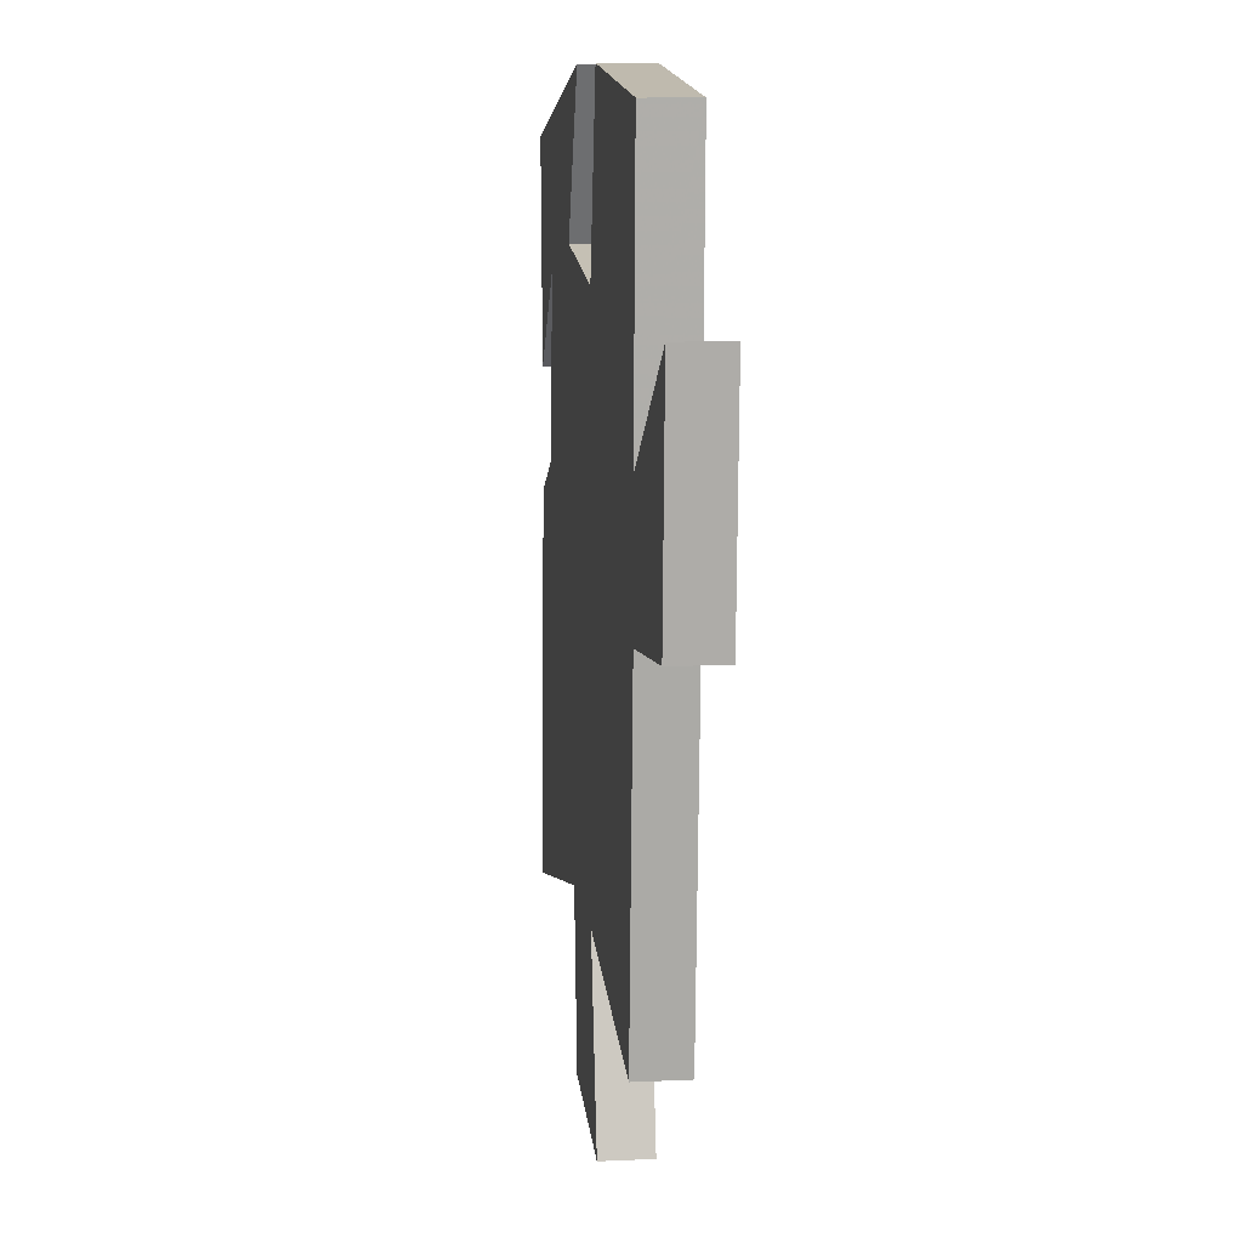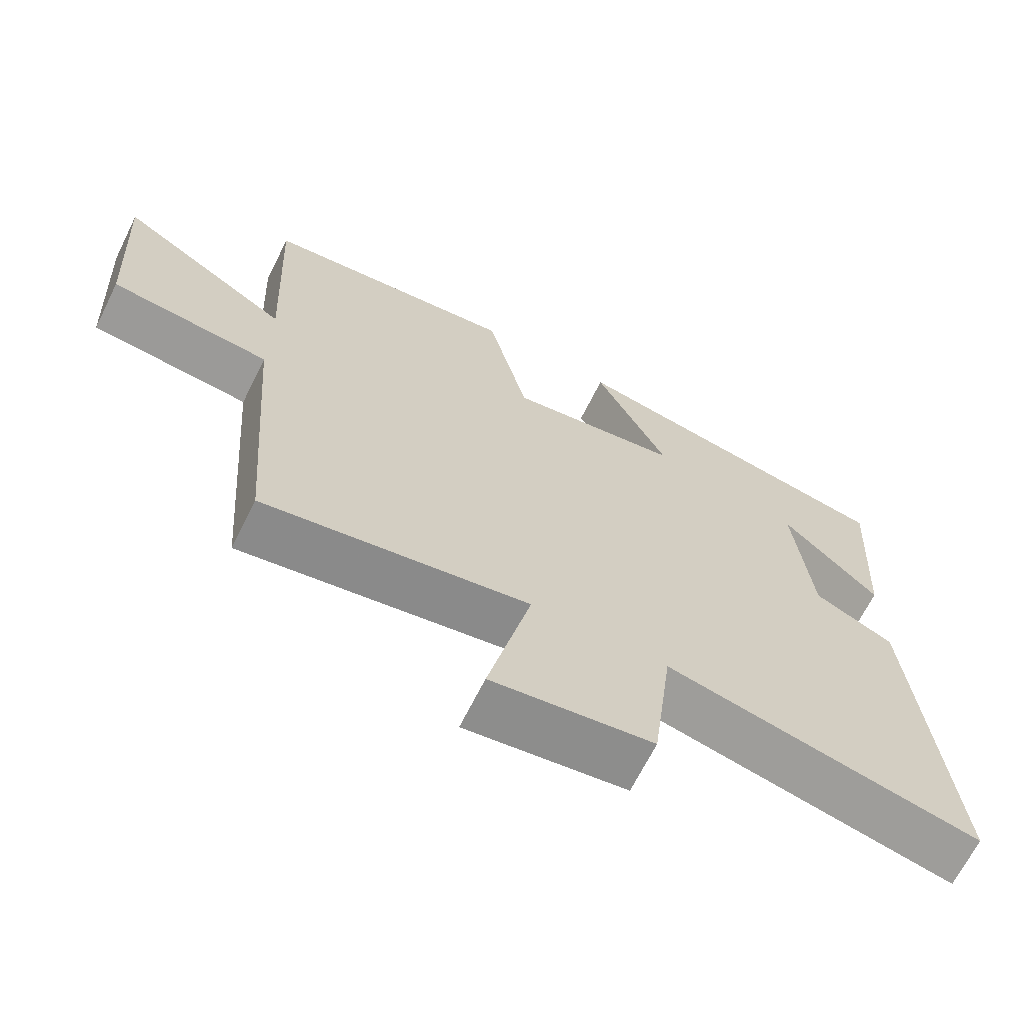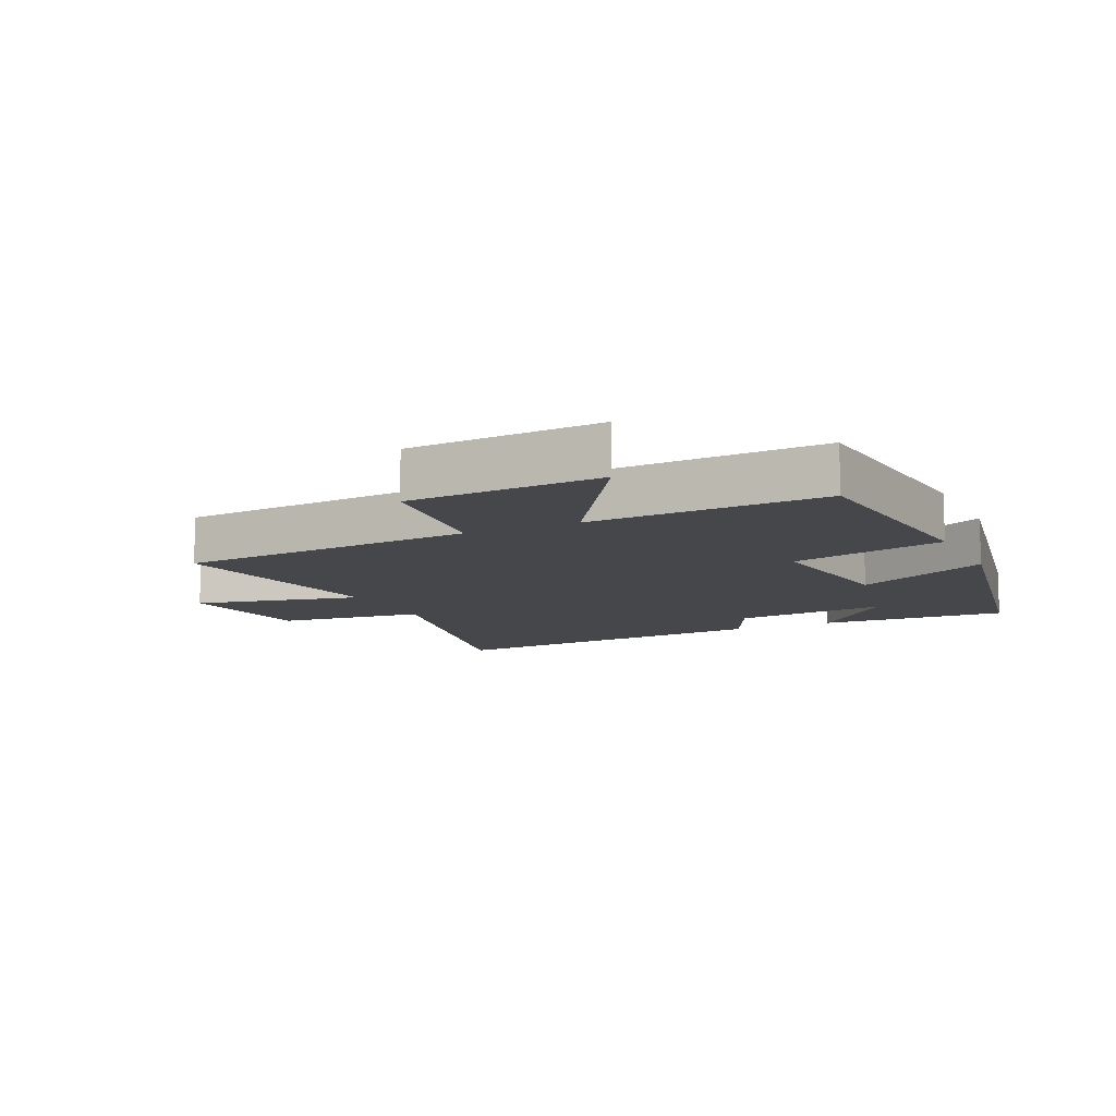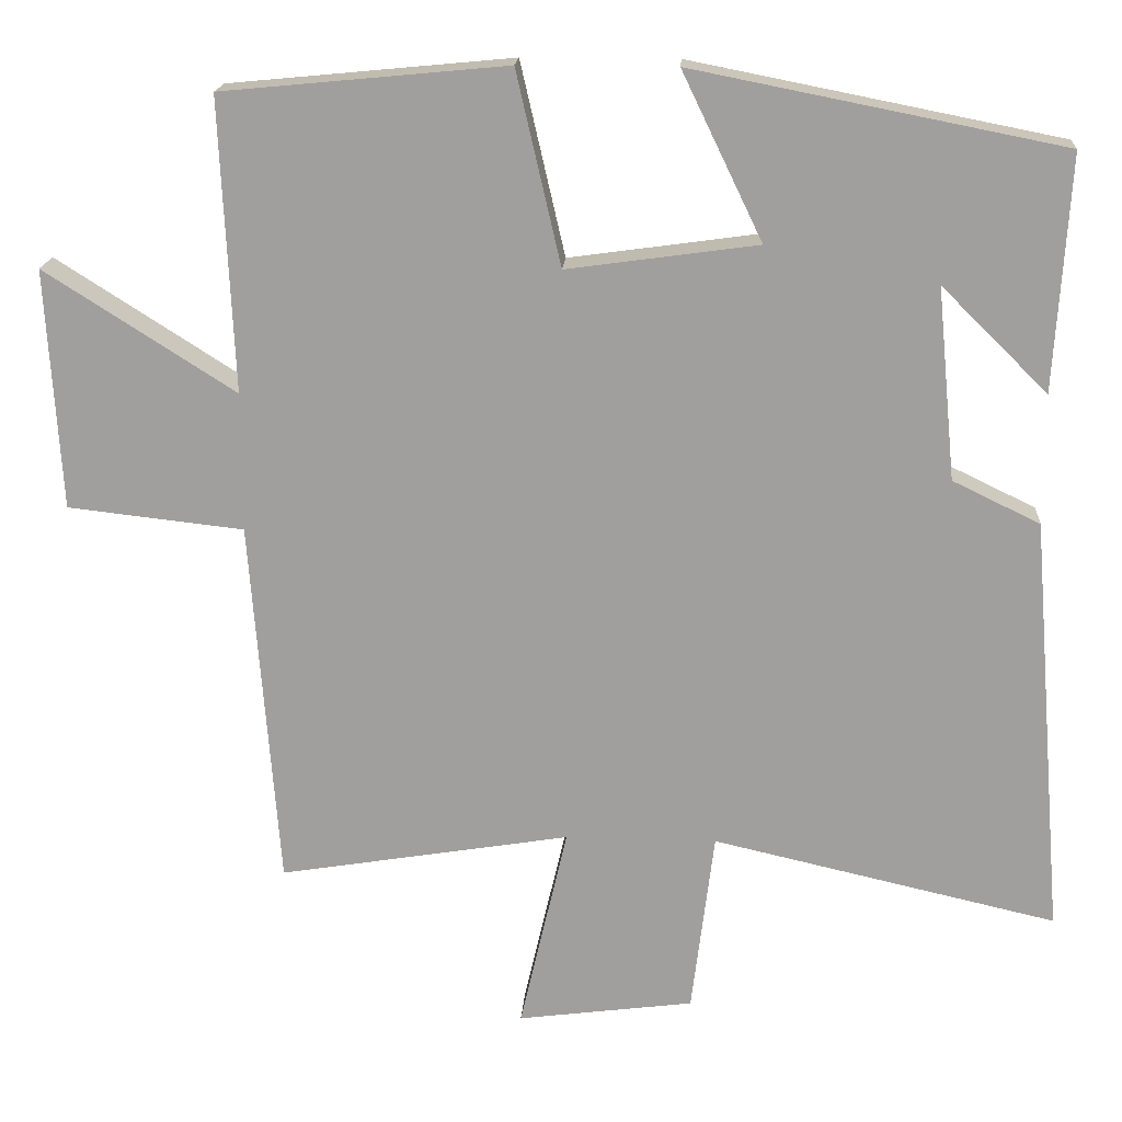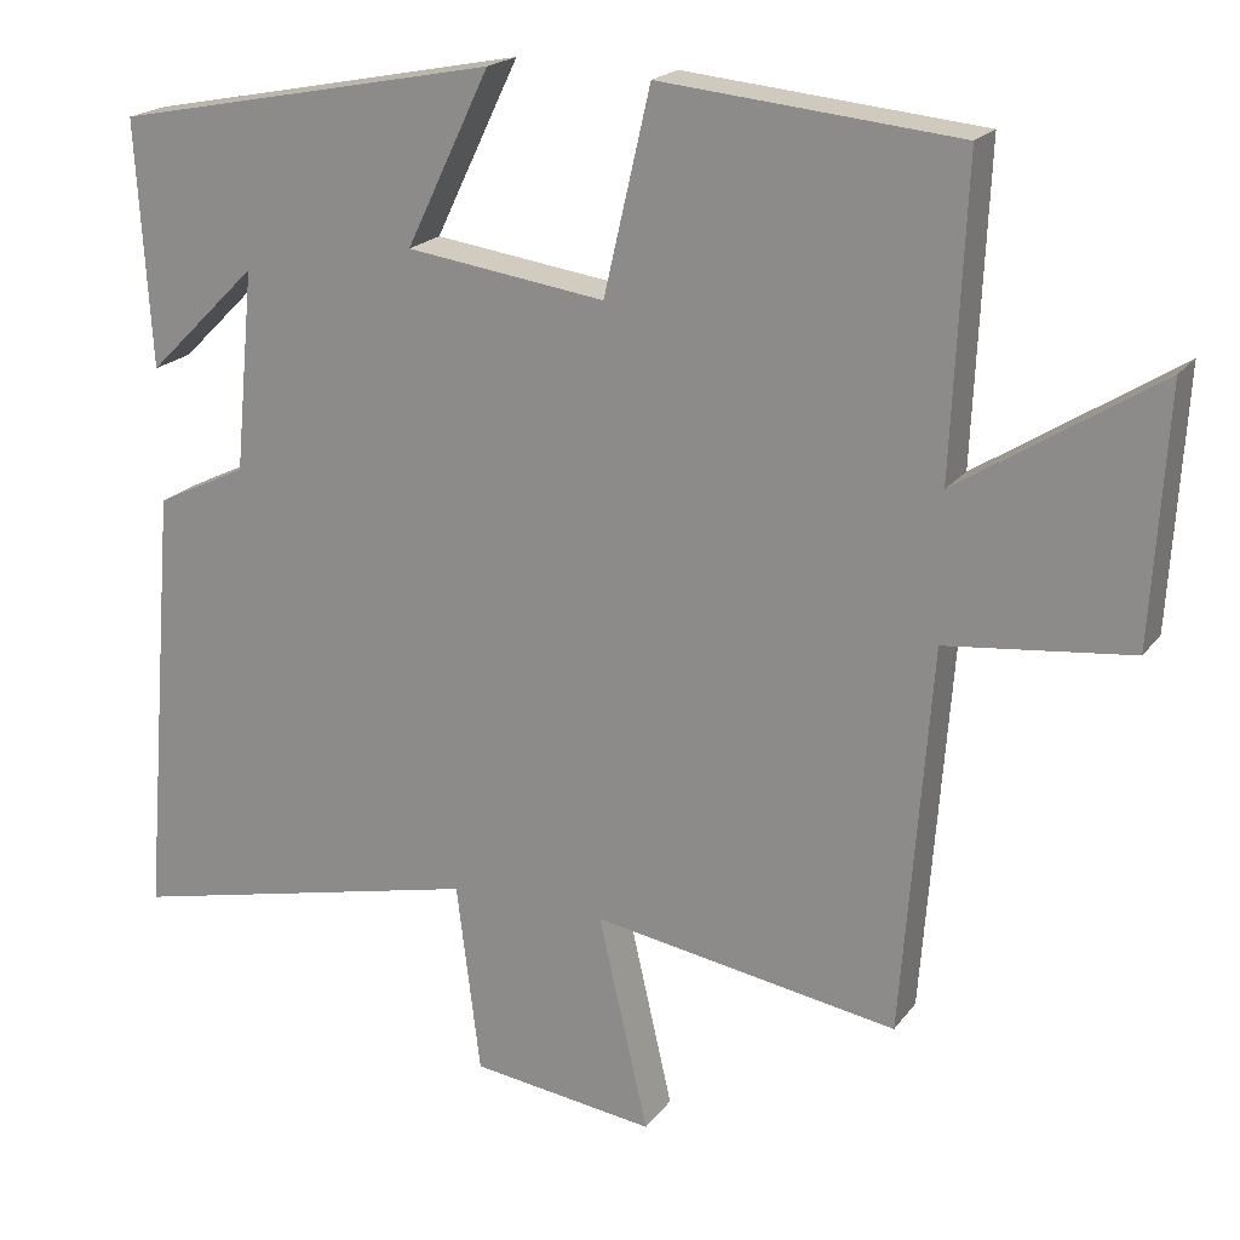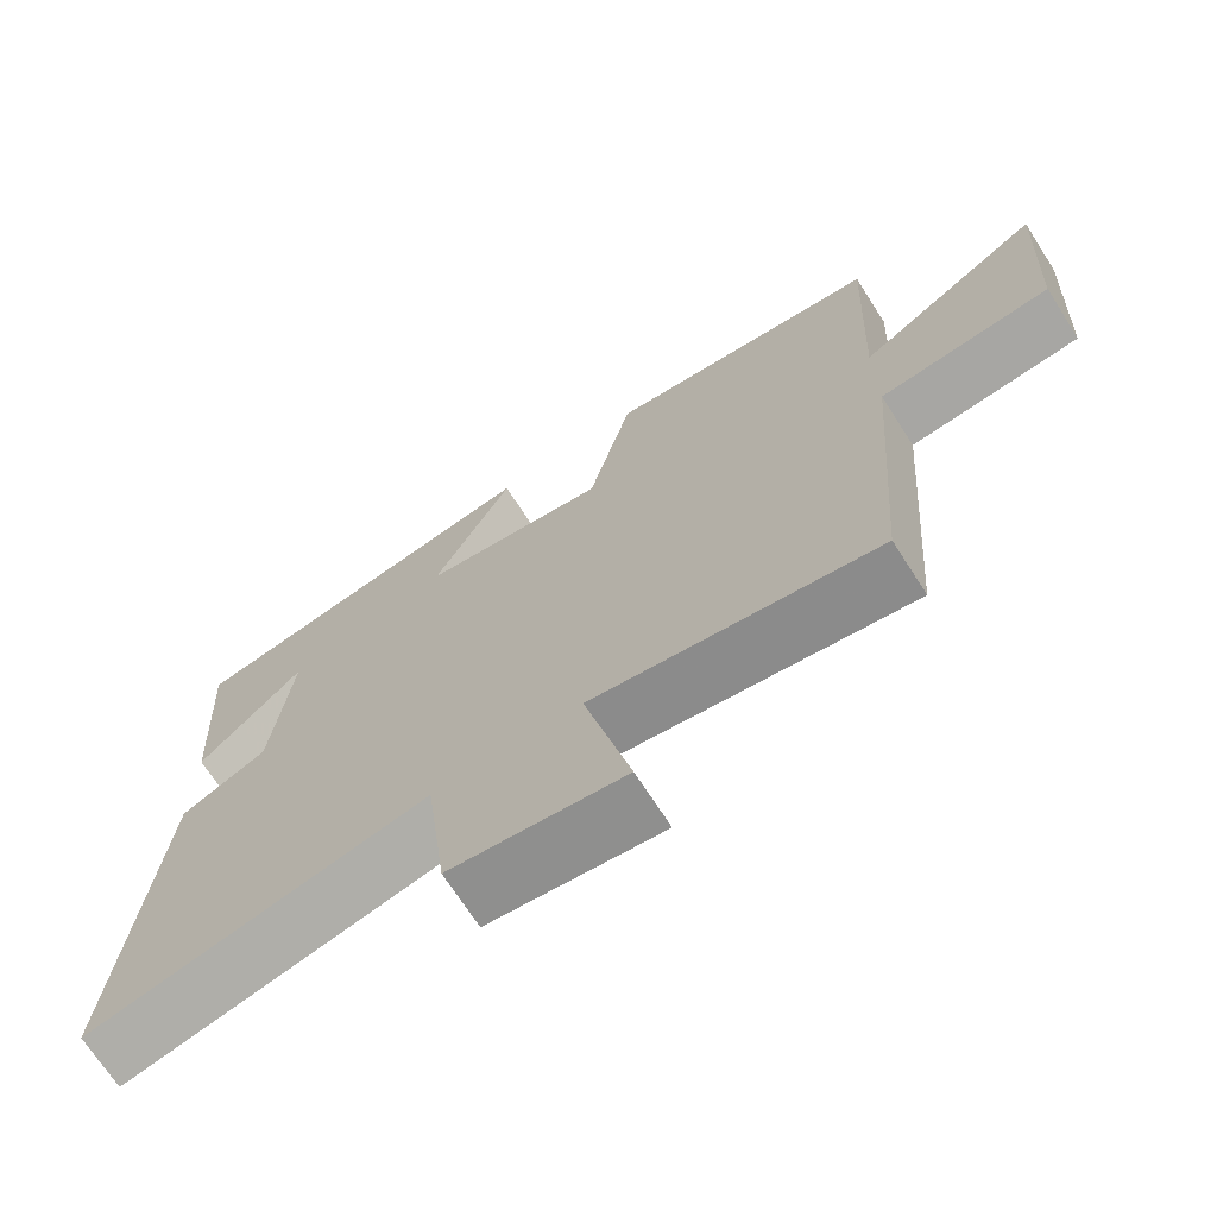
<metadata>
{"format":"obj","ext":"obj","renderer":"f3d","projection":"perspective","resolution":1024,"background":"white","views":[{"elev":10.2,"azim":-96.7,"up":"+Z"},{"elev":-67.4,"azim":-26.5,"up":"+Z"},{"elev":-10.4,"azim":-64.7,"up":"+Y"},{"elev":18.0,"azim":3.8,"up":"+Z"},{"elev":19.9,"azim":-154.4,"up":"+Z"},{"elev":-70.4,"azim":-147.3,"up":"+Z"}]}
</metadata>
<code>
v -0.517 0.07 0.465
v -0.153 0.07 0.5
v -0.096 0.07 0.253
v 0.148 0.07 0.287
v 0.045 0.07 0.5
v 0.518 0.07 0.407
v 0.5 0.07 0.106
v 0.364 0.07 0.24
v 0.388 0.07 -0.006
v 0.5 0.07 -0.06
v 0.545 0.07 -0.6
v 0.104 0.07 -0.5
v 0.075 0.07 -0.735
v -0.151 0.07 -0.765
v -0.09 0.07 -0.5
v -0.464 0.07 -0.562
v -0.5 0.07 -0.088
v -0.726 0.07 -0.063
v -0.744 0.07 0.245
v -0.5 0.07 0.09
v -0.517 0 0.465
v -0.153 0 0.5
v -0.096 0 0.253
v 0.148 0 0.287
v 0.045 0 0.5
v 0.518 0 0.407
v 0.5 0 0.106
v 0.364 0 0.24
v 0.388 0 -0.006
v 0.5 0 -0.06
v 0.545 0 -0.6
v 0.104 0 -0.5
v 0.075 0 -0.735
v -0.151 0 -0.765
v -0.09 0 -0.5
v -0.464 0 -0.562
v -0.5 0 -0.088
v -0.726 0 -0.063
v -0.744 0 0.245
v -0.5 0 0.09
f 17 18 19 20
f 15 16 17 20
f 15 20 1 2
f 12 13 14 15
f 9 10 11 12
f 8 9 12 15
f 6 7 8
f 4 5 6 8
f 3 4 8 15
f 2 3 15
f 40 39 38 37
f 40 37 36 35
f 22 21 40 35
f 35 34 33 32
f 32 31 30 29
f 35 32 29 28
f 28 27 26
f 28 26 25 24
f 35 28 24 23
f 35 23 22
f 1 21 22 2
f 2 22 23 3
f 3 23 24 4
f 4 24 25 5
f 5 25 26 6
f 6 26 27 7
f 7 27 28 8
f 8 28 29 9
f 9 29 30 10
f 10 30 31 11
f 11 31 32 12
f 12 32 33 13
f 13 33 34 14
f 14 34 35 15
f 15 35 36 16
f 16 36 37 17
f 17 37 38 18
f 18 38 39 19
f 19 39 40 20
f 20 40 21 1

</code>
